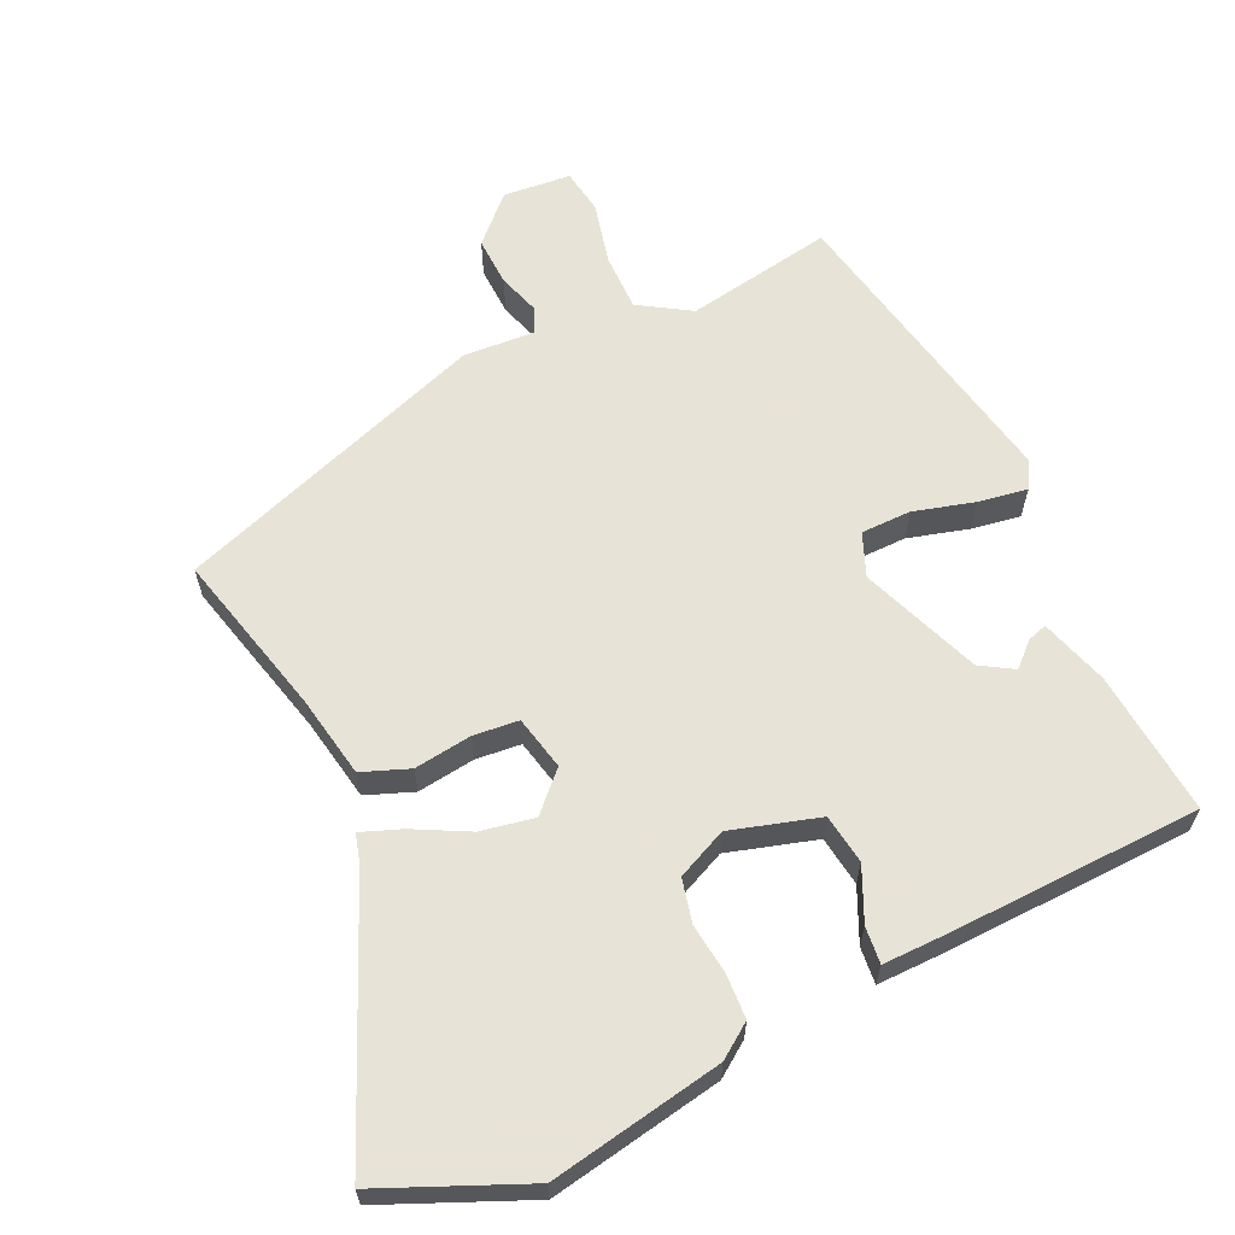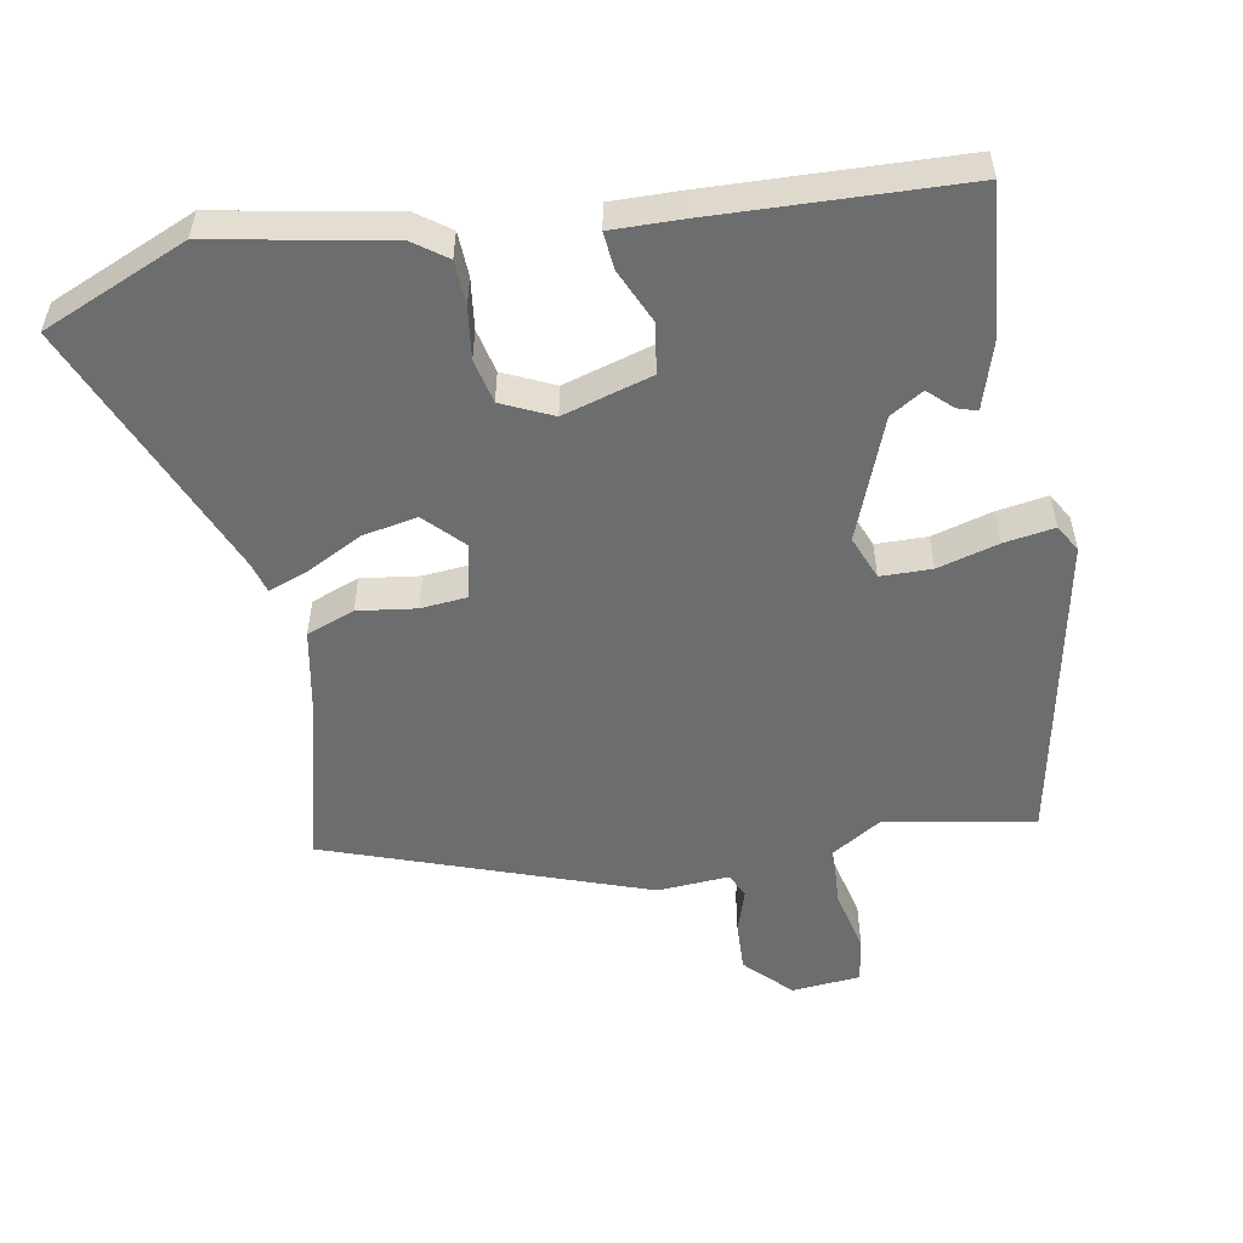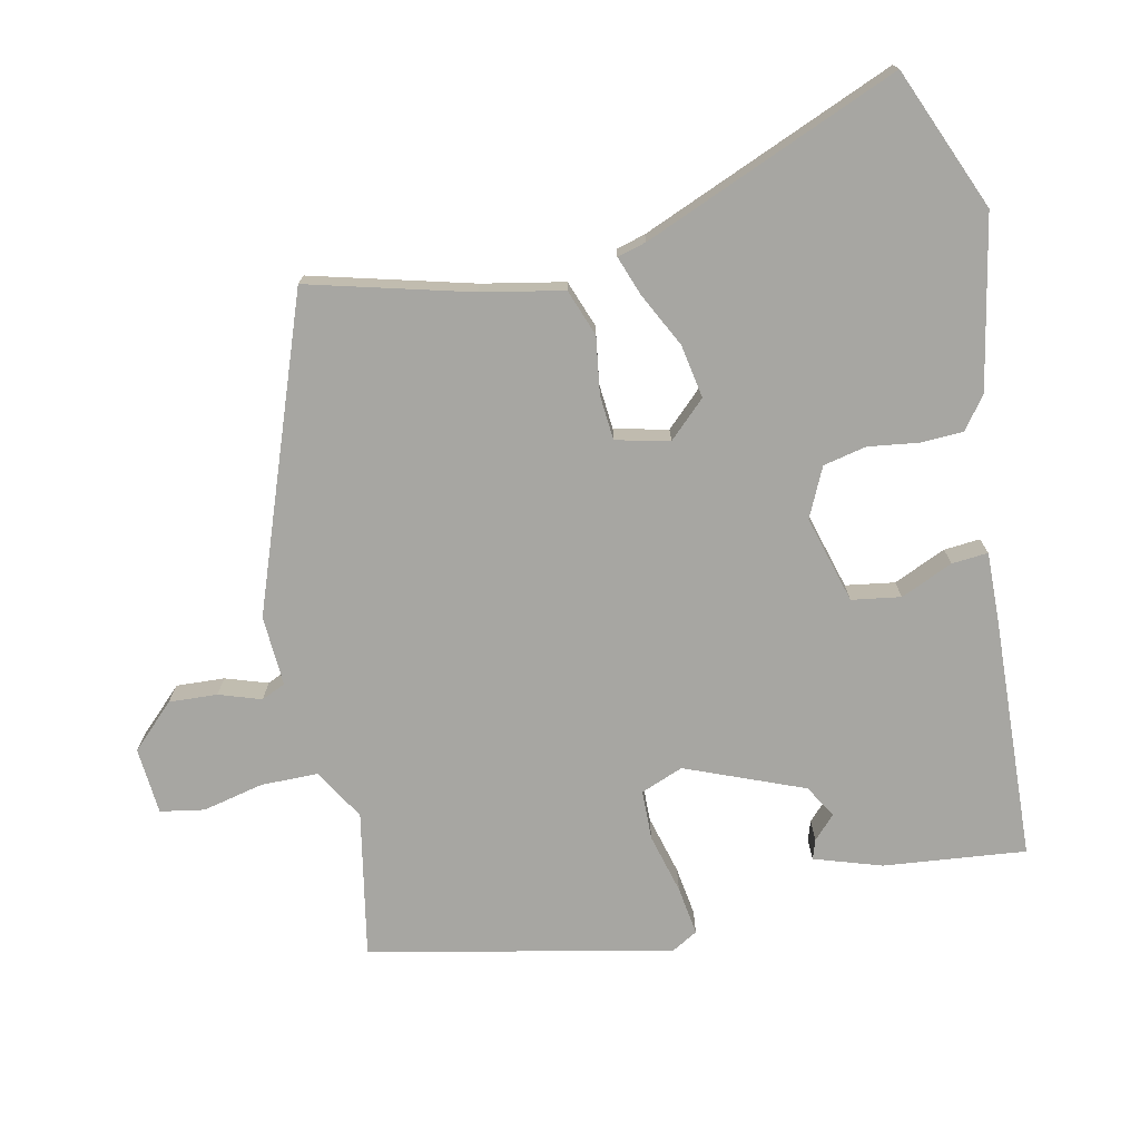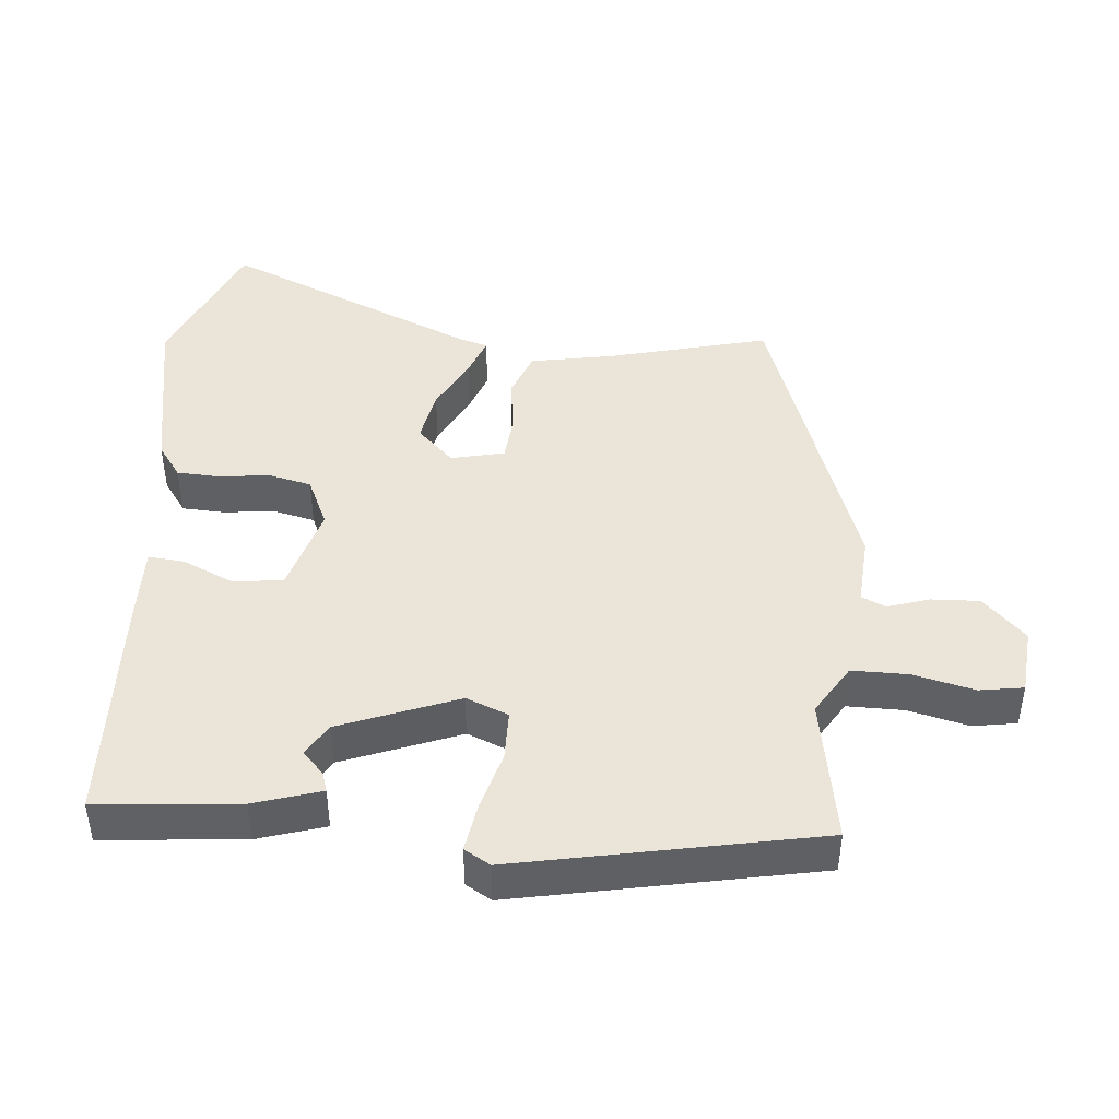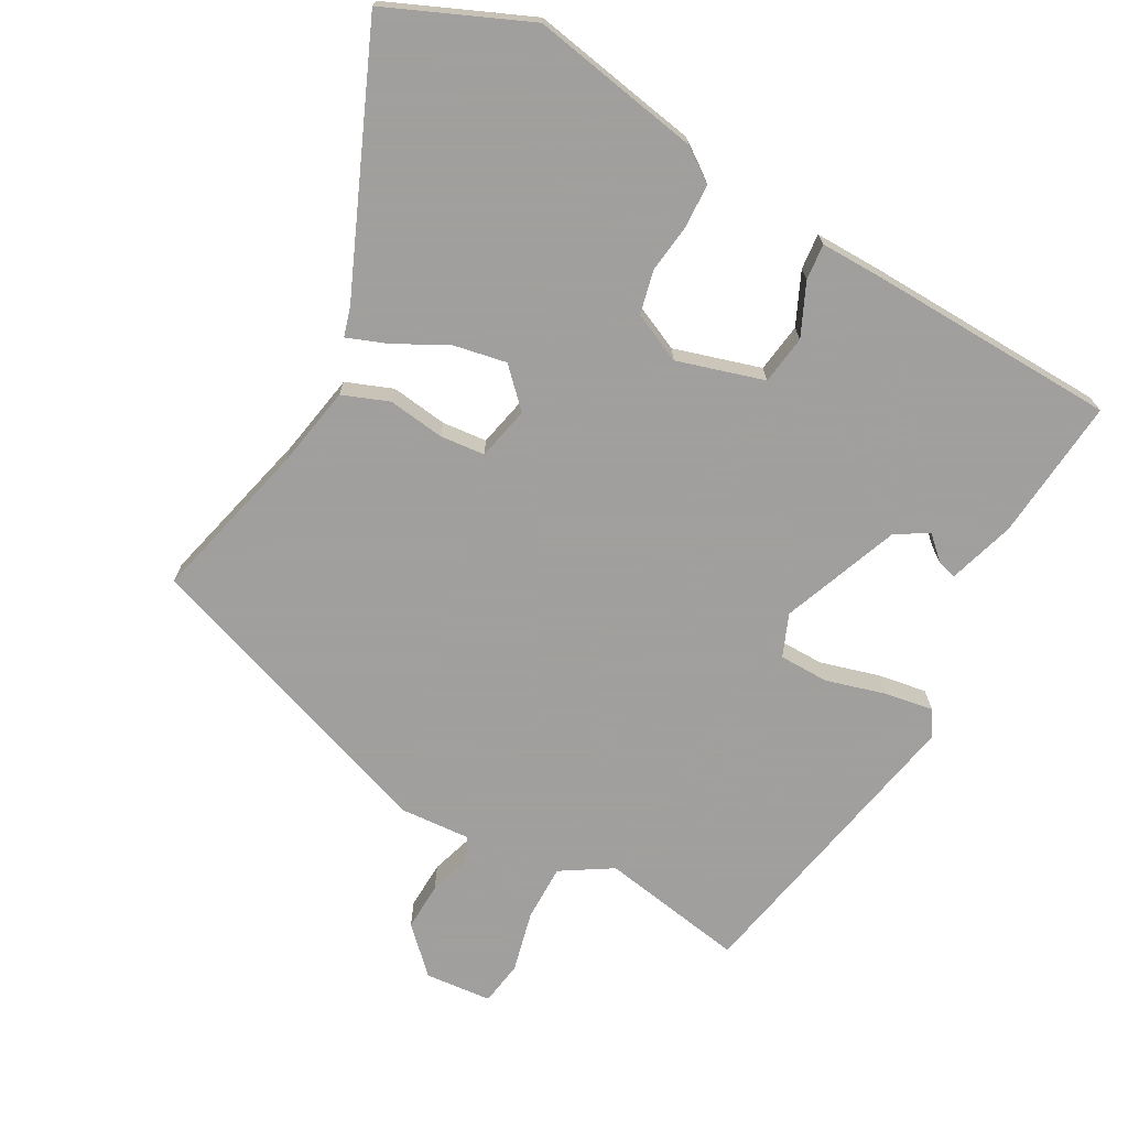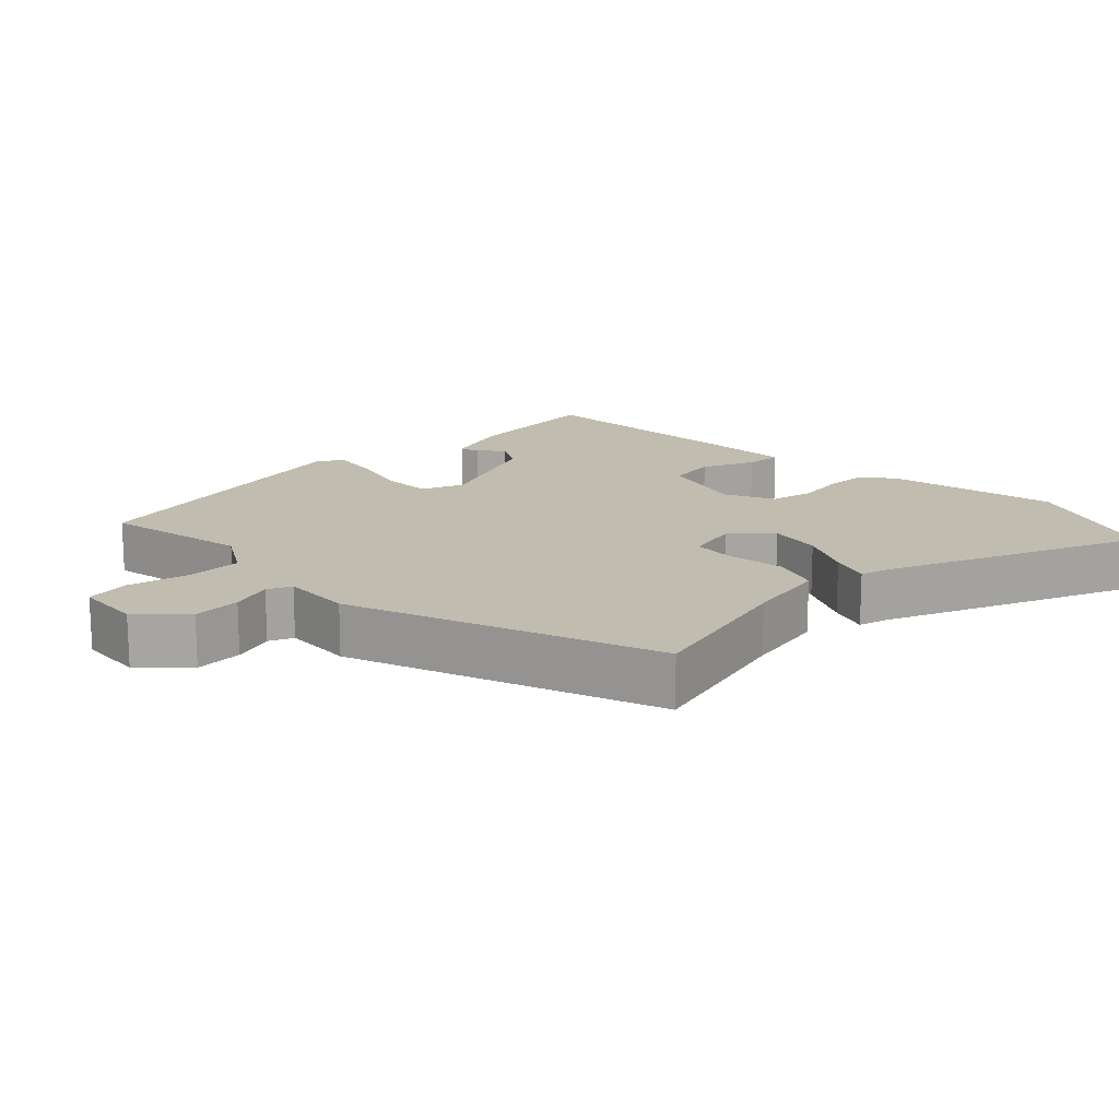
<metadata>
{"format":"obj","ext":"obj","renderer":"f3d","projection":"perspective","resolution":1024,"background":"white","views":[{"elev":62.6,"azim":-24.0,"up":"+Y"},{"elev":-53.9,"azim":11.1,"up":"+Y"},{"elev":-74.0,"azim":-77.6,"up":"+Y"},{"elev":44.6,"azim":95.9,"up":"+Y"},{"elev":-71.5,"azim":-27.9,"up":"+Y"},{"elev":16.3,"azim":-134.2,"up":"+Y"}]}
</metadata>
<code>
v -0.619 0.07 0.451
v -0.419 0.07 0.533
v -0.18 0.07 0.485
v -0.134 0.07 0.451
v -0.132 0.07 0.39
v -0.142 0.07 0.32
v -0.129 0.07 0.259
v -0.06 0.07 0.226
v 0.063 0.07 0.26
v 0.074 0.07 0.329
v 0.042 0.07 0.403
v 0.038 0.07 0.454
v 0.132 0.07 0.451
v 0.477 0.07 0.433
v 0.455 0.07 0.233
v 0.424 0.07 0.139
v 0.397 0.07 0.148
v 0.365 0.07 0.179
v 0.319 0.07 0.152
v 0.252 0.07 -0.013
v 0.275 0.07 -0.073
v 0.345 0.07 -0.075
v 0.429 0.07 -0.053
v 0.498 0.07 -0.043
v 0.519 0.07 -0.08
v 0.428 0.07 -0.503
v 0.224 0.07 -0.464
v 0.152 0.07 -0.507
v 0.151 0.07 -0.587
v 0.17 0.07 -0.673
v 0.159 0.07 -0.735
v 0.065 0.07 -0.742
v 0.006 0.07 -0.681
v 0.01 0.07 -0.613
v 0.03 0.07 -0.554
v 0.015 0.07 -0.52
v -0.084 0.07 -0.525
v -0.516 0.07 -0.366
v -0.455 0.07 -0.139
v -0.432 0.07 -0.024
v -0.366 0.07 0
v -0.286 0.07 -0.012
v -0.223 0.07 -0.007
v -0.205 0.07 0.068
v -0.254 0.07 0.12
v -0.329 0.07 0.107
v -0.405 0.07 0.069
v -0.461 0.07 0.049
v -0.472 0.07 0.09
v -0.619 0 0.451
v -0.419 0 0.533
v -0.18 0 0.485
v -0.134 0 0.451
v -0.132 0 0.39
v -0.142 0 0.32
v -0.129 0 0.259
v -0.06 0 0.226
v 0.063 0 0.26
v 0.074 0 0.329
v 0.042 0 0.403
v 0.038 0 0.454
v 0.132 0 0.451
v 0.477 0 0.433
v 0.455 0 0.233
v 0.424 0 0.139
v 0.397 0 0.148
v 0.365 0 0.179
v 0.319 0 0.152
v 0.252 0 -0.013
v 0.275 0 -0.073
v 0.345 0 -0.075
v 0.429 0 -0.053
v 0.498 0 -0.043
v 0.519 0 -0.08
v 0.428 0 -0.503
v 0.224 0 -0.464
v 0.152 0 -0.507
v 0.151 0 -0.587
v 0.17 0 -0.673
v 0.159 0 -0.735
v 0.065 0 -0.742
v 0.006 0 -0.681
v 0.01 0 -0.613
v 0.03 0 -0.554
v 0.015 0 -0.52
v -0.084 0 -0.525
v -0.516 0 -0.366
v -0.455 0 -0.139
v -0.432 0 -0.024
v -0.366 0 0
v -0.286 0 -0.012
v -0.223 0 -0.007
v -0.205 0 0.068
v -0.254 0 0.12
v -0.329 0 0.107
v -0.405 0 0.069
v -0.461 0 0.049
v -0.472 0 0.09
f 46 47 48 49
f 4 5 6
f 3 4 6
f 2 3 6
f 1 2 6
f 49 1 6
f 46 49 6
f 45 46 6
f 44 45 6 7
f 43 44 7 8
f 39 40 41 42
f 39 42 43
f 38 39 43
f 37 38 43
f 36 37 43
f 33 34 35
f 32 33 35
f 31 32 35
f 30 31 35
f 29 30 35
f 28 29 35 36
f 43 8 9
f 36 43 9
f 28 36 9
f 27 28 9
f 25 26 27
f 24 25 27
f 23 24 27
f 22 23 27
f 16 17 18
f 15 16 18
f 14 15 18
f 13 14 18
f 13 18 19
f 12 13 19
f 11 12 19
f 10 11 19
f 9 10 19 20
f 21 22 27
f 9 20 21 27
f 98 97 96 95
f 55 54 53
f 55 53 52
f 55 52 51
f 55 51 50
f 55 50 98
f 55 98 95
f 55 95 94
f 56 55 94 93
f 57 56 93 92
f 91 90 89 88
f 92 91 88
f 92 88 87
f 92 87 86
f 92 86 85
f 84 83 82
f 84 82 81
f 84 81 80
f 84 80 79
f 84 79 78
f 85 84 78 77
f 58 57 92
f 58 92 85
f 58 85 77
f 58 77 76
f 76 75 74
f 76 74 73
f 76 73 72
f 76 72 71
f 67 66 65
f 67 65 64
f 67 64 63
f 67 63 62
f 68 67 62
f 68 62 61
f 68 61 60
f 68 60 59
f 69 68 59 58
f 76 71 70
f 76 70 69 58
f 1 50 51 2
f 2 51 52 3
f 3 52 53 4
f 4 53 54 5
f 5 54 55 6
f 6 55 56 7
f 7 56 57 8
f 8 57 58 9
f 9 58 59 10
f 10 59 60 11
f 11 60 61 12
f 12 61 62 13
f 13 62 63 14
f 14 63 64 15
f 15 64 65 16
f 16 65 66 17
f 17 66 67 18
f 18 67 68 19
f 19 68 69 20
f 20 69 70 21
f 21 70 71 22
f 22 71 72 23
f 23 72 73 24
f 24 73 74 25
f 25 74 75 26
f 26 75 76 27
f 27 76 77 28
f 28 77 78 29
f 29 78 79 30
f 30 79 80 31
f 31 80 81 32
f 32 81 82 33
f 33 82 83 34
f 34 83 84 35
f 35 84 85 36
f 36 85 86 37
f 37 86 87 38
f 38 87 88 39
f 39 88 89 40
f 40 89 90 41
f 41 90 91 42
f 42 91 92 43
f 43 92 93 44
f 44 93 94 45
f 45 94 95 46
f 46 95 96 47
f 47 96 97 48
f 48 97 98 49
f 49 98 50 1

</code>
